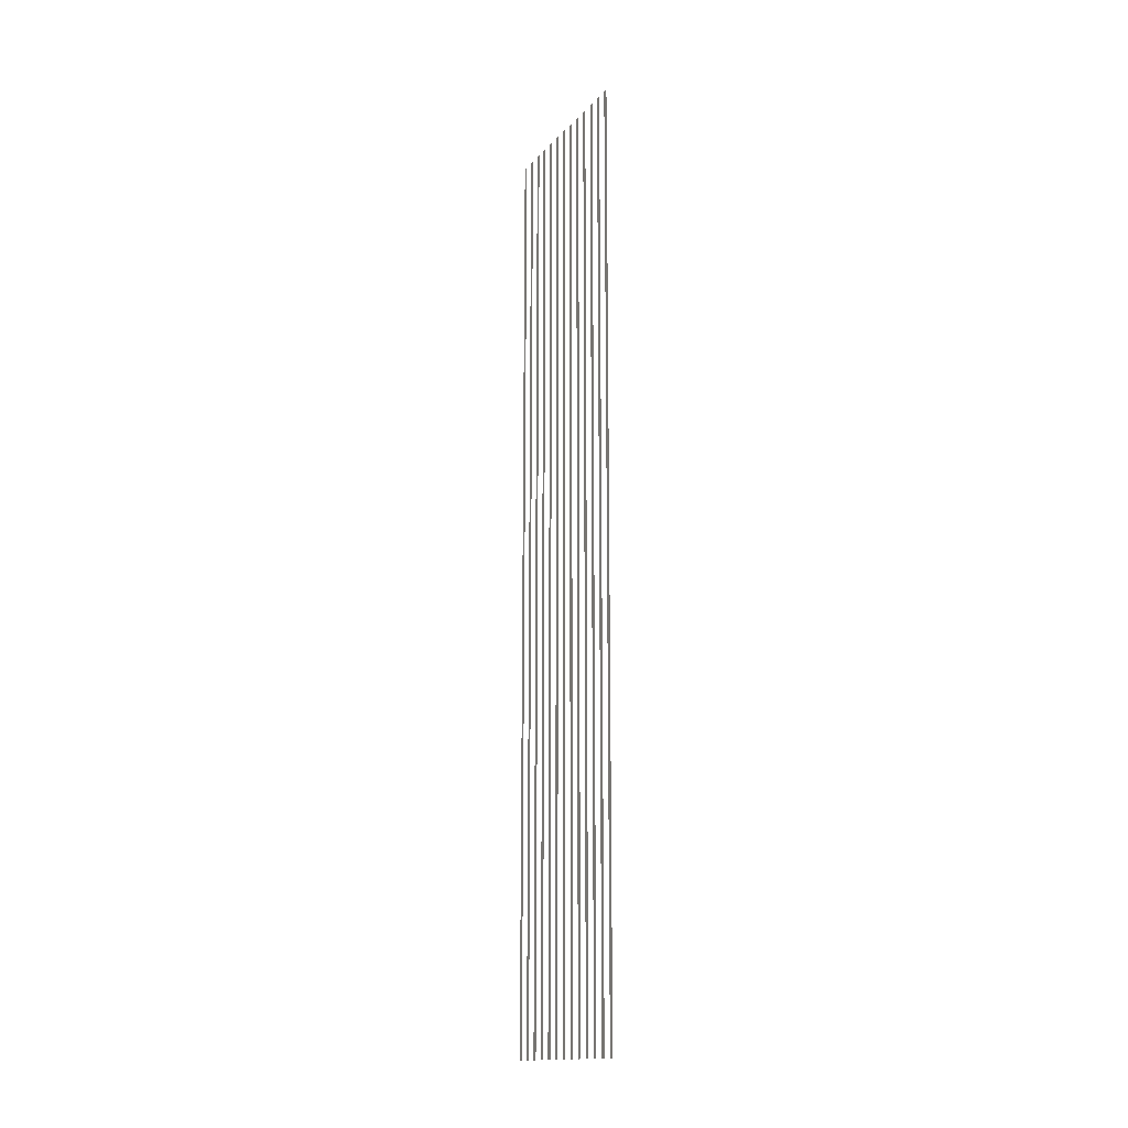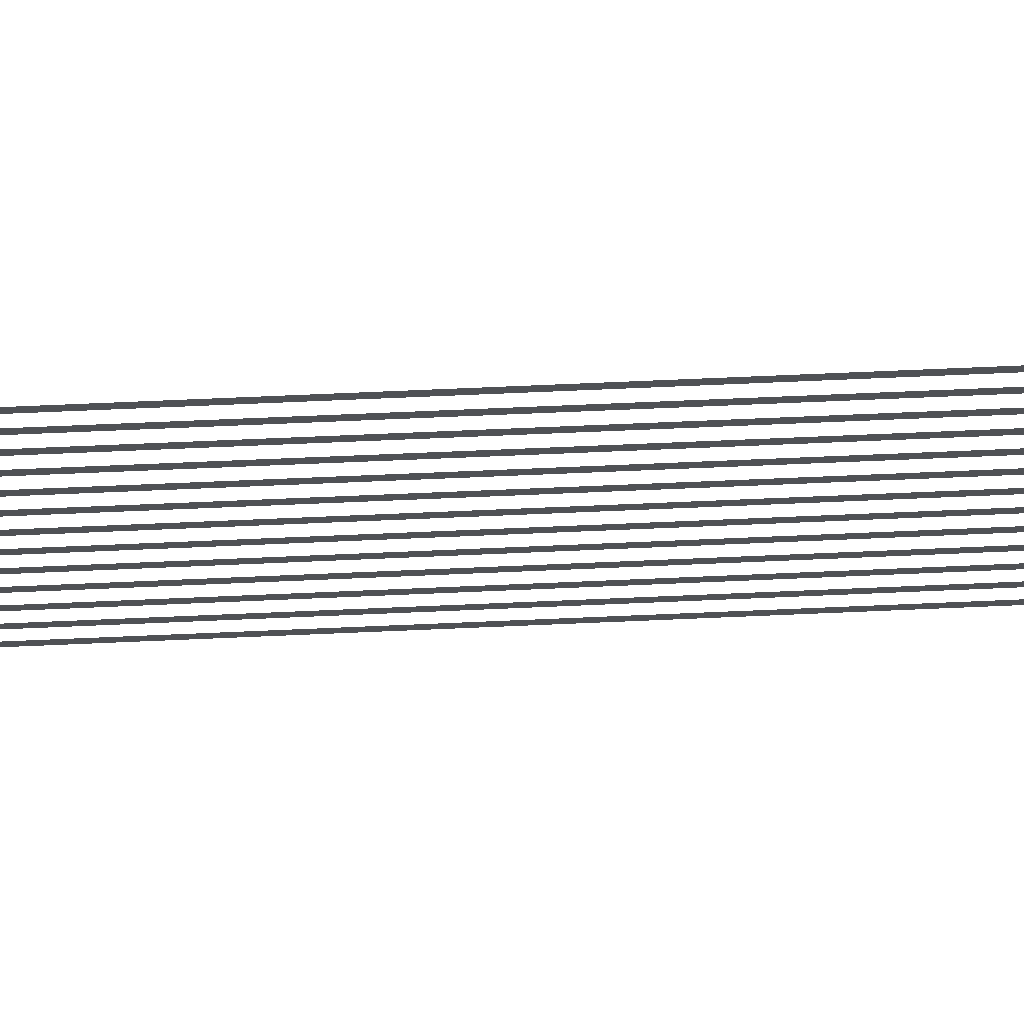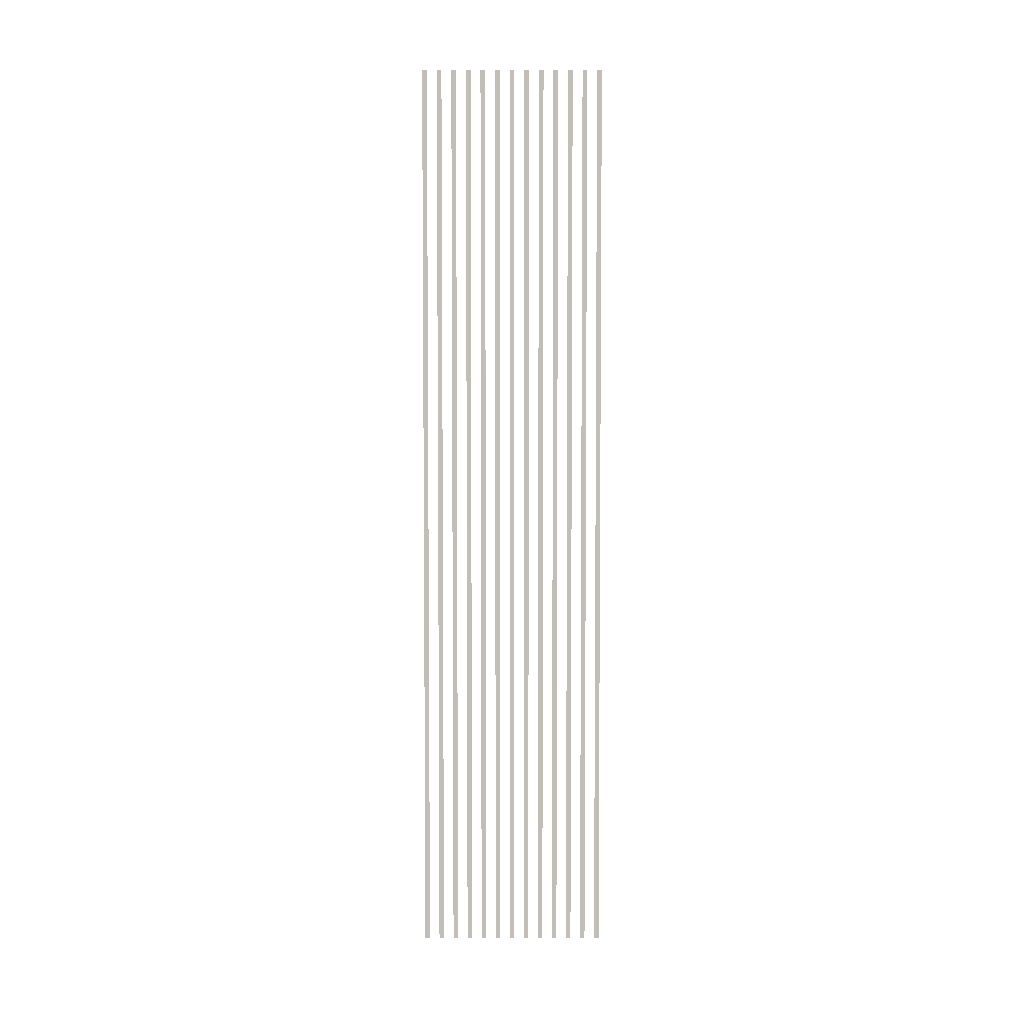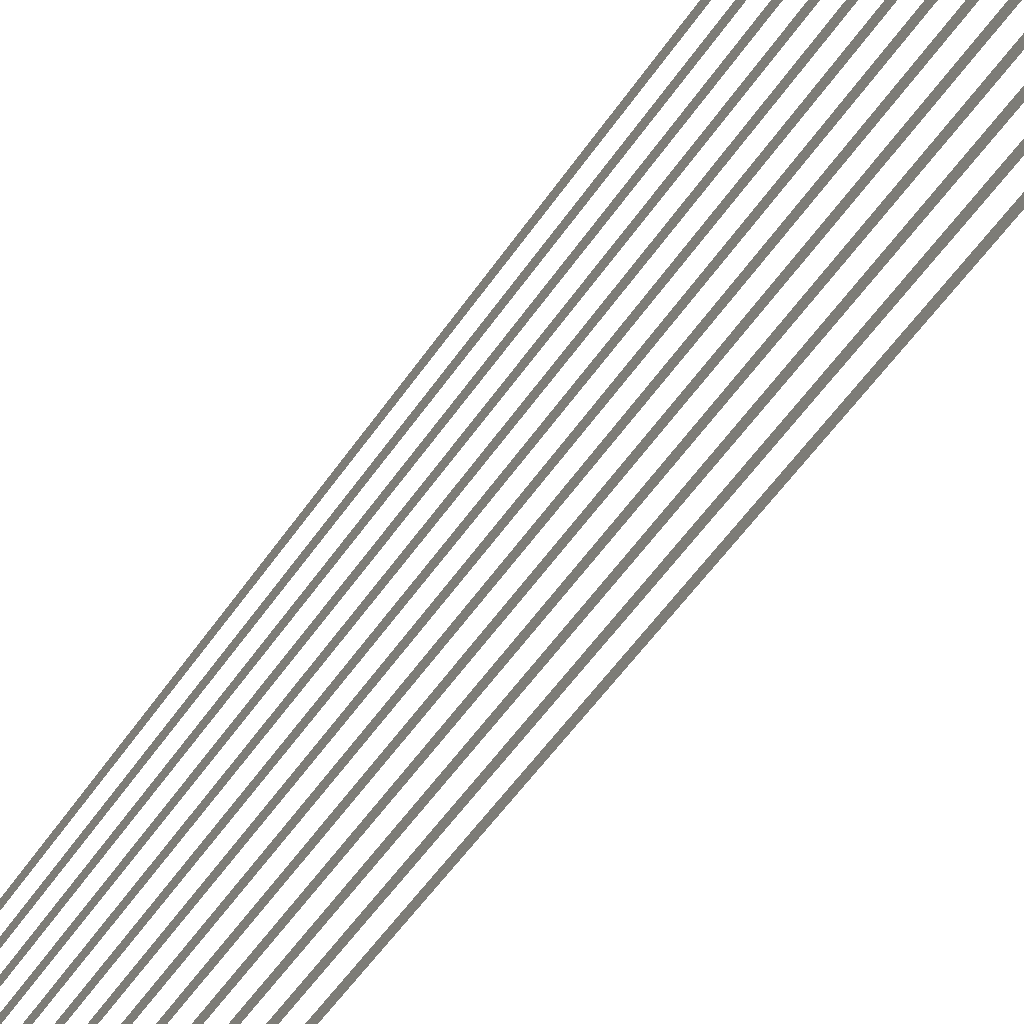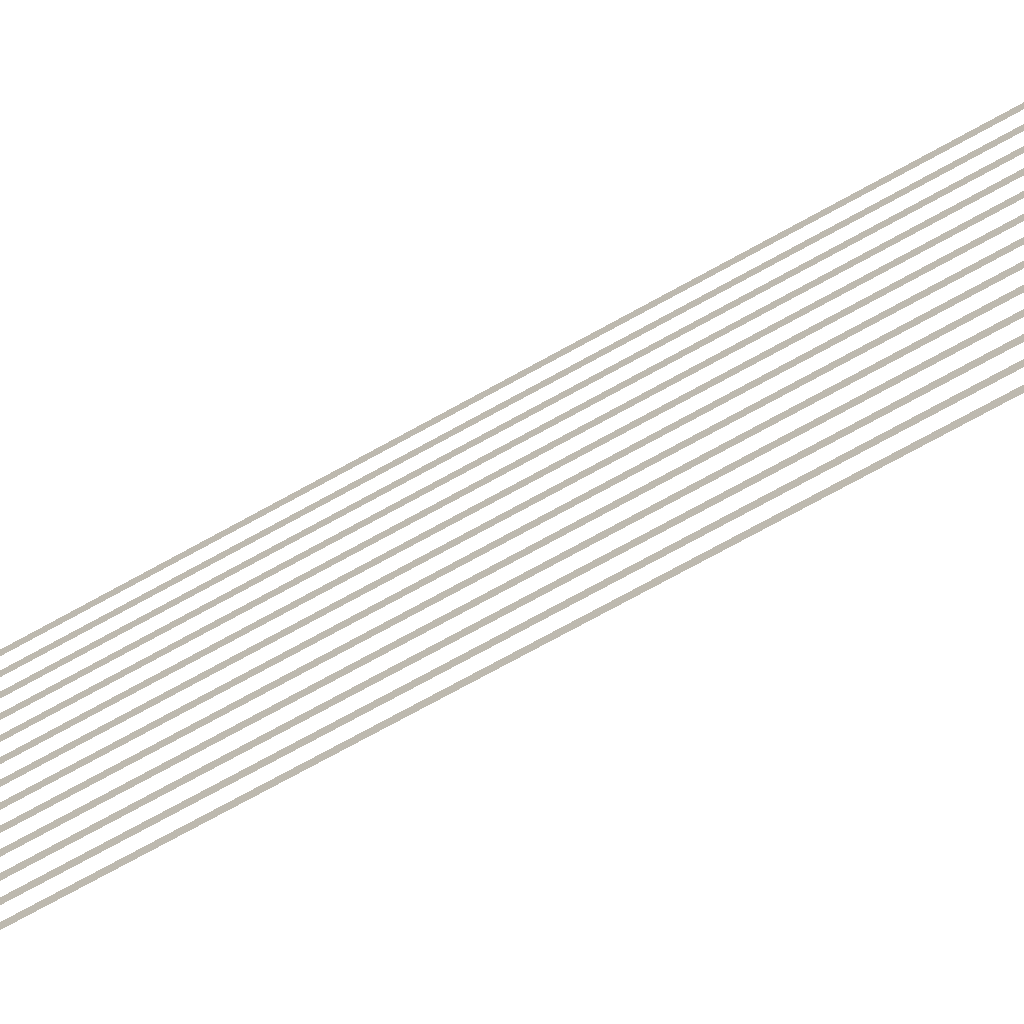
<metadata>
{"format":"obj","ext":"obj","renderer":"f3d","projection":"perspective","resolution":1024,"background":"white","views":[{"elev":-15.4,"azim":-26.5,"up":"+Y"},{"elev":70.1,"azim":87.5,"up":"+Z"},{"elev":4.3,"azim":-90.1,"up":"+Y"},{"elev":-37.5,"azim":-26.5,"up":"+Z"},{"elev":-66.1,"azim":120.1,"up":"+Z"}]}
</metadata>
<code>
o Plane_Plane.012
v 61.89 397 39.24
v 61.89 -0.9401 39.24
v 61.89 397 37.13
v 61.89 -0.9401 37.13
v 61.89 397 32.69
v 61.89 -0.9401 32.69
v 61.89 397 30.58
v 61.89 -0.9401 30.58
v 61.89 397 26.15
v 61.89 -0.9401 26.15
v 61.89 397 24.04
v 61.89 -0.9401 24.04
v 61.89 397 19.61
v 61.89 -0.9401 19.61
v 61.89 397 17.5
v 61.89 -0.9401 17.5
v 61.89 397 13.06
v 61.89 -0.9401 13.06
v 61.89 397 10.95
v 61.89 -0.9401 10.95
v 61.89 397 6.52
v 61.89 -0.9401 6.52
v 61.89 397 4.409
v 61.89 -0.9401 4.409
v 61.89 397 -0.02375
v 61.89 -0.9401 -0.02375
v 61.89 397 -2.135
v 61.89 -0.9401 -2.135
v 61.89 397 -6.567
v 61.89 -0.9401 -6.567
v 61.89 397 -8.678
v 61.89 -0.9401 -8.678
v 61.89 397 -13.11
v 61.89 -0.9401 -13.11
v 61.89 397 -15.22
v 61.89 -0.9401 -15.22
v 61.89 397 -19.65
v 61.89 -0.9401 -19.65
v 61.89 397 -21.76
v 61.89 -0.9401 -21.76
v 61.89 397 -26.2
v 61.89 -0.9401 -26.2
v 61.89 397 -28.31
v 61.89 -0.9401 -28.31
v 61.89 397 -32.74
v 61.89 -0.9401 -32.74
v 61.89 397 -34.85
v 61.89 -0.9401 -34.85
v 61.89 397 -39.28
v 61.89 -0.9401 -39.28
v 61.89 397 -41.4
v 61.89 -0.9401 -41.4
f 1 2 4 3
f 5 6 8 7
f 9 10 12 11
f 13 14 16 15
f 17 18 20 19
f 21 22 24 23
f 25 26 28 27
f 29 30 32 31
f 33 34 36 35
f 37 38 40 39
f 41 42 44 43
f 45 46 48 47
f 49 50 52 51

</code>
